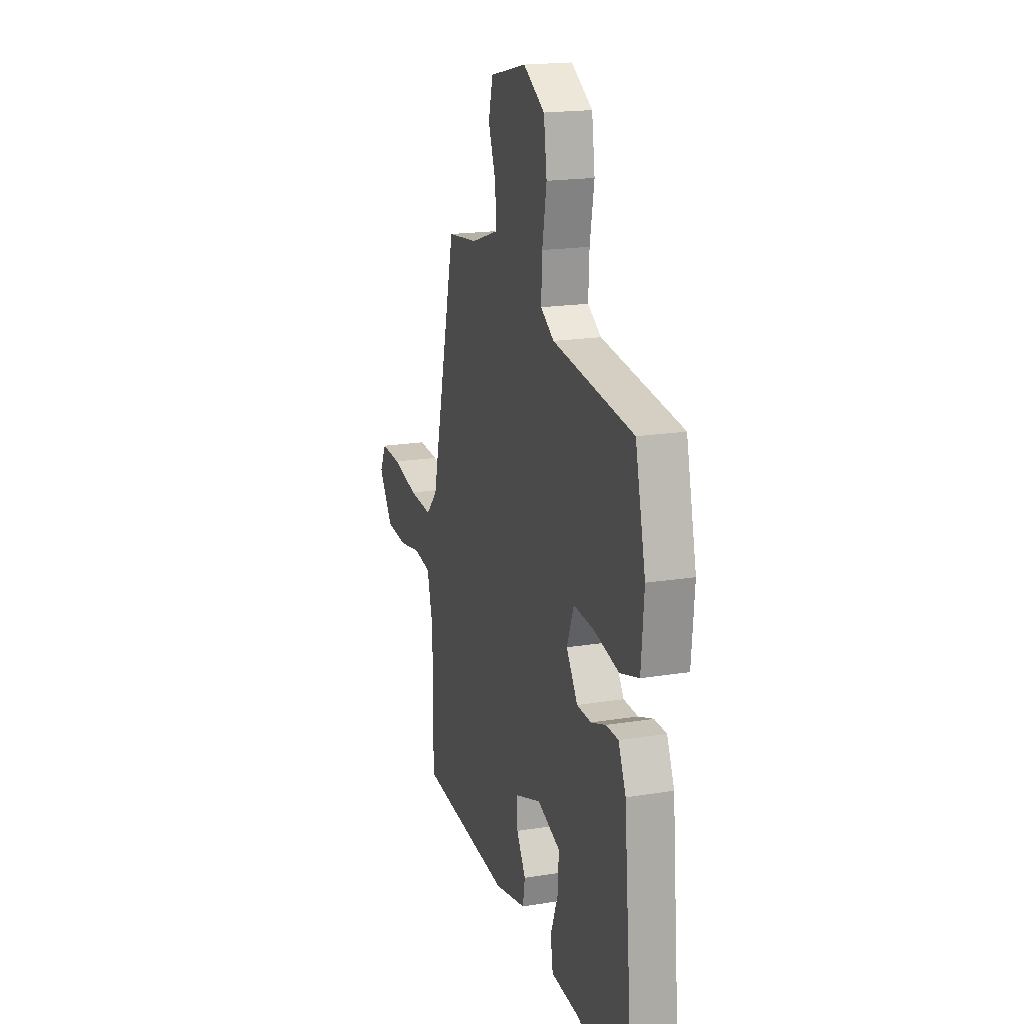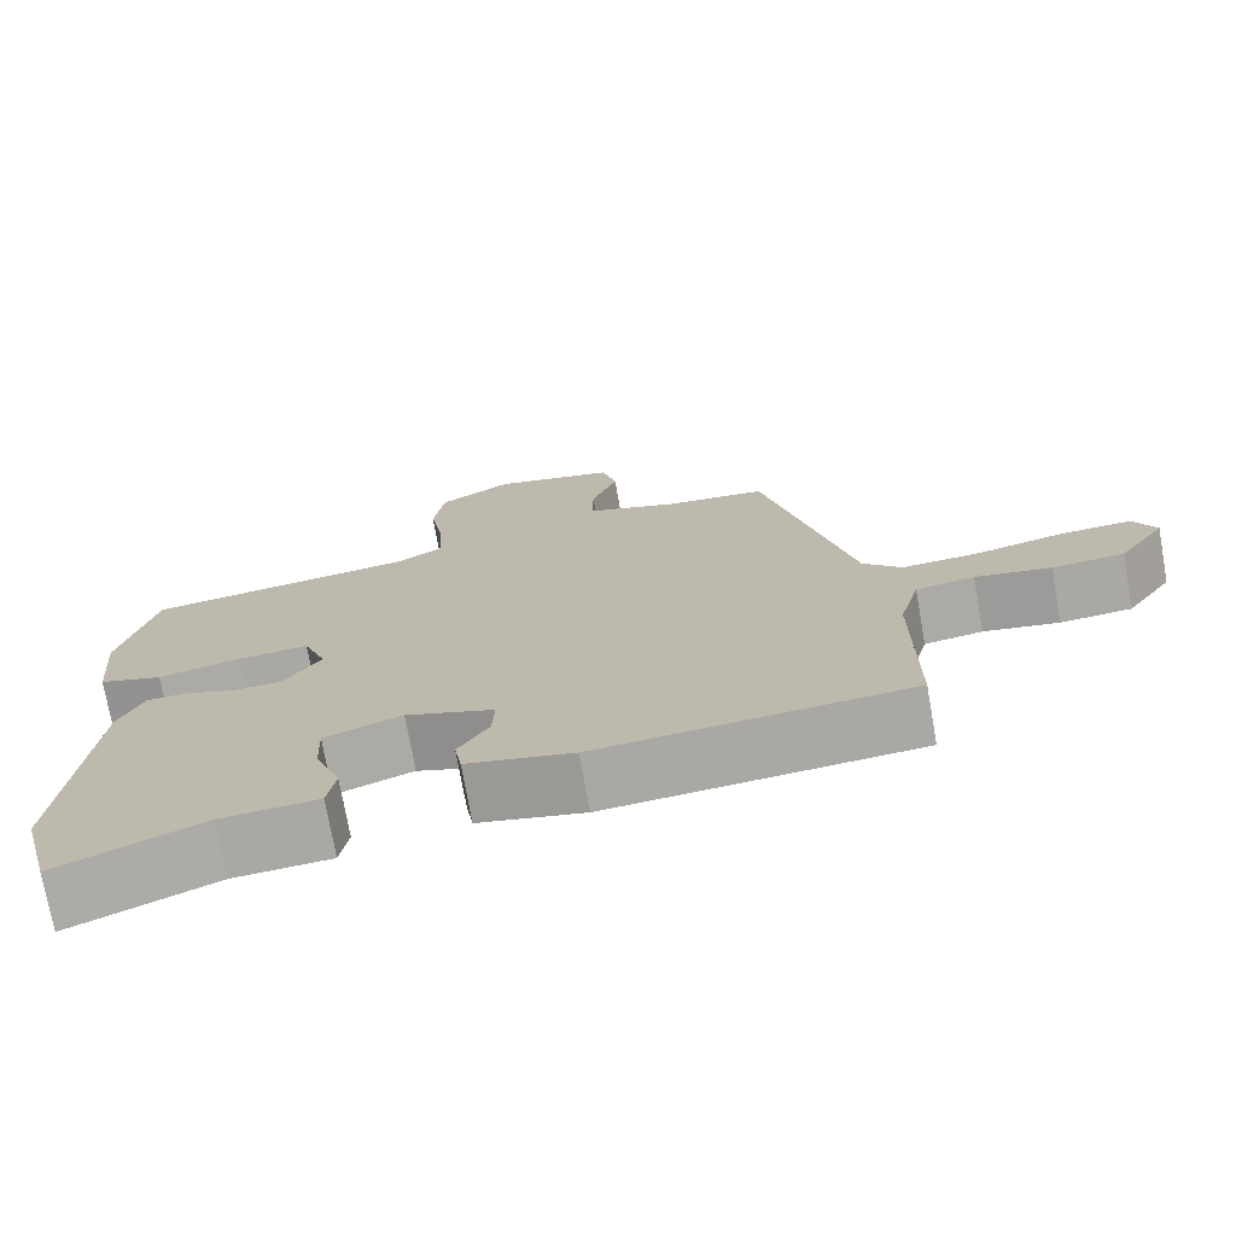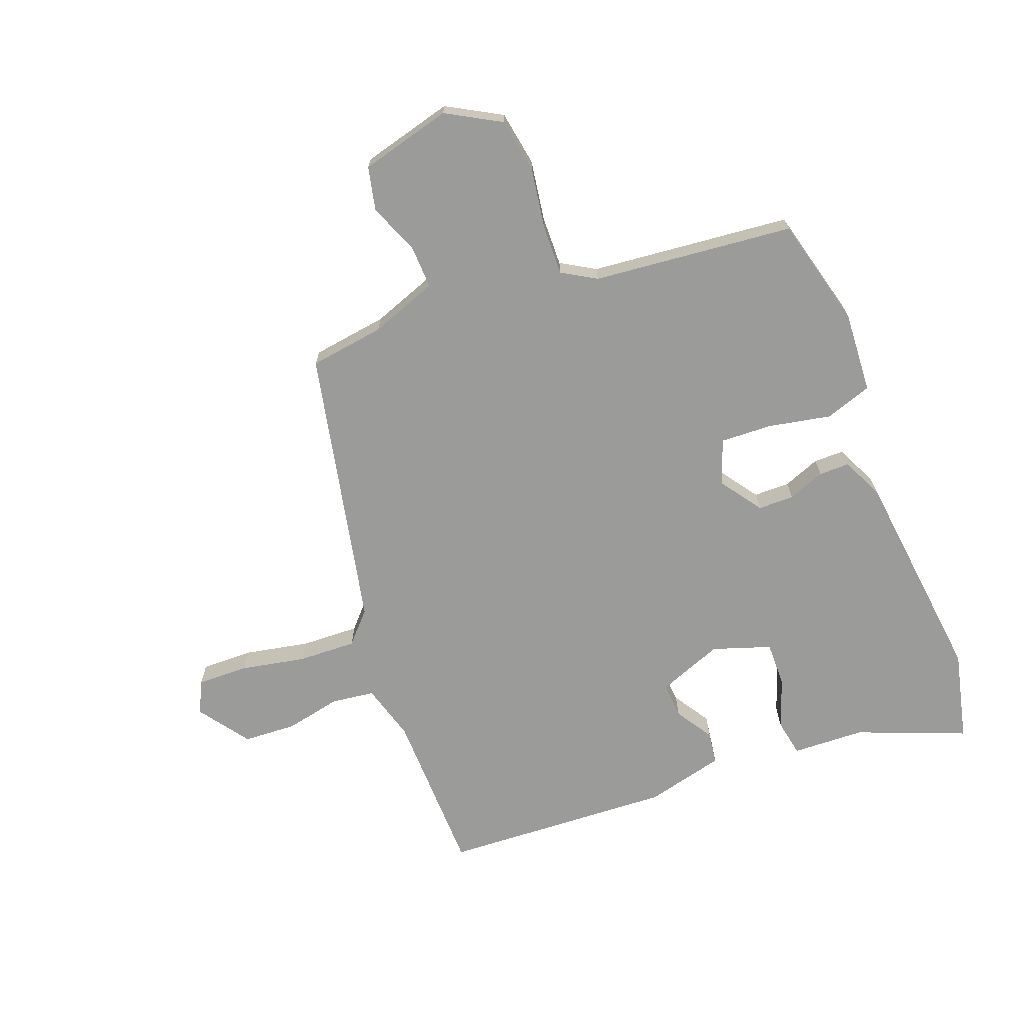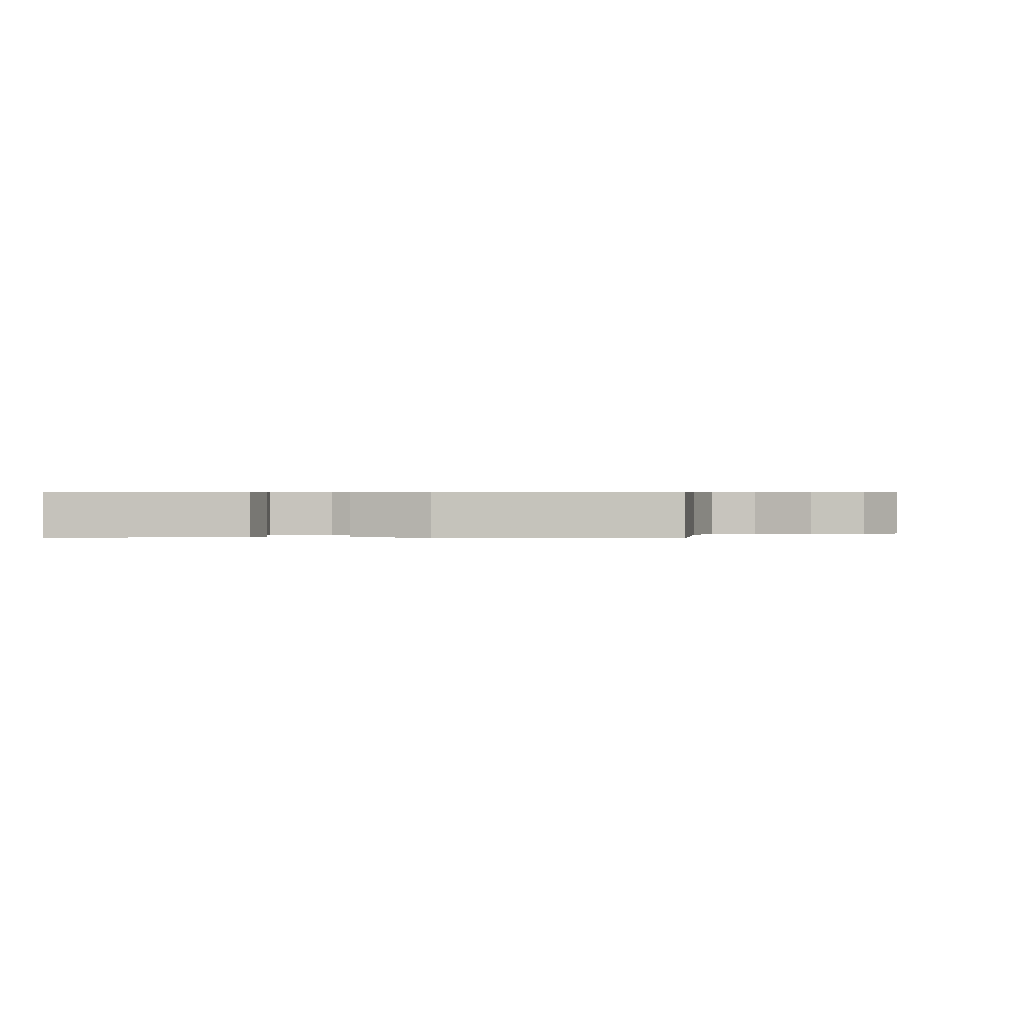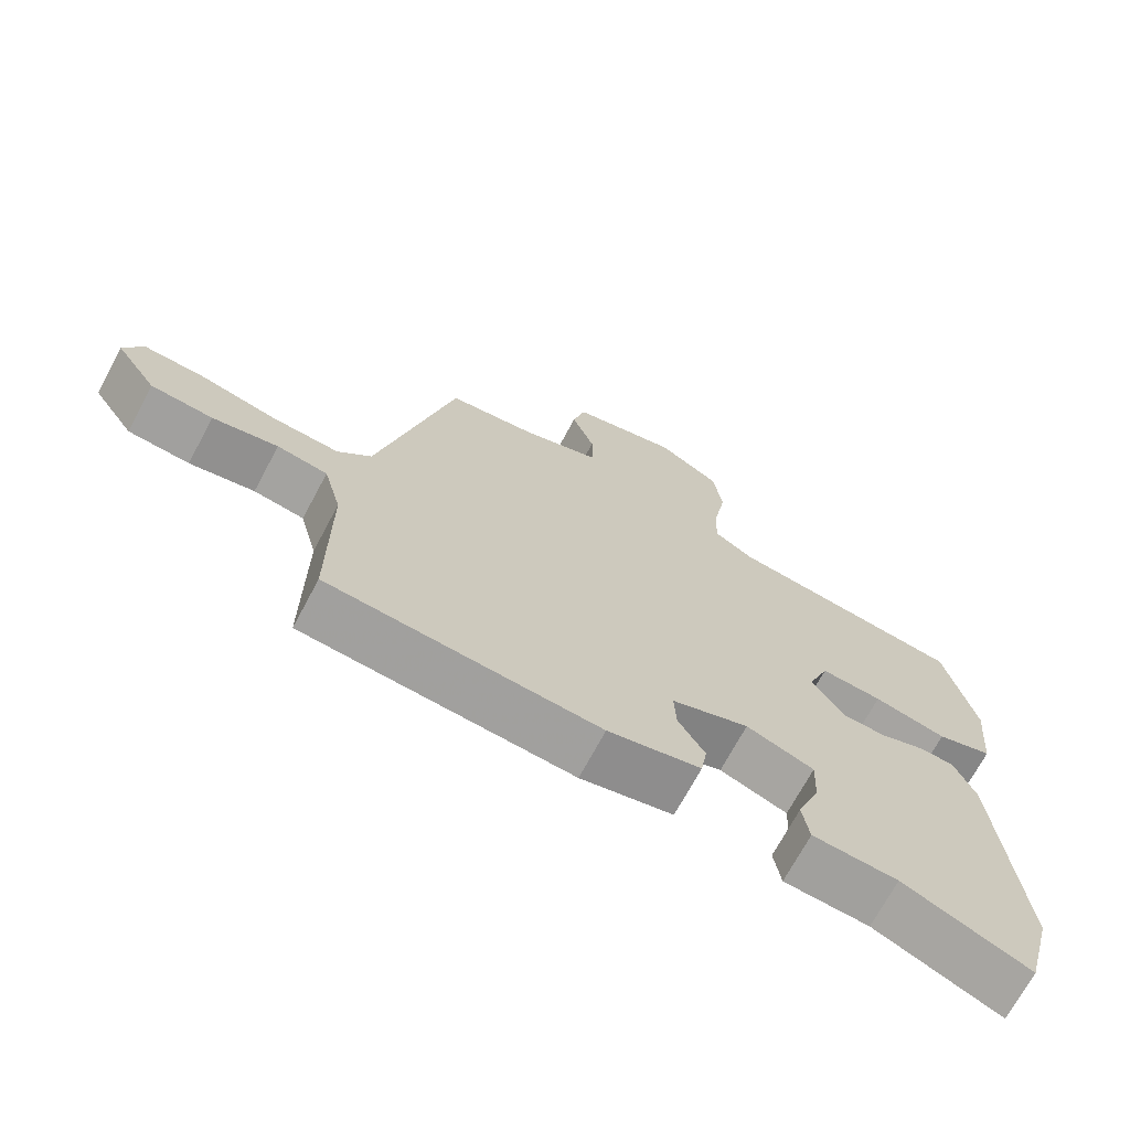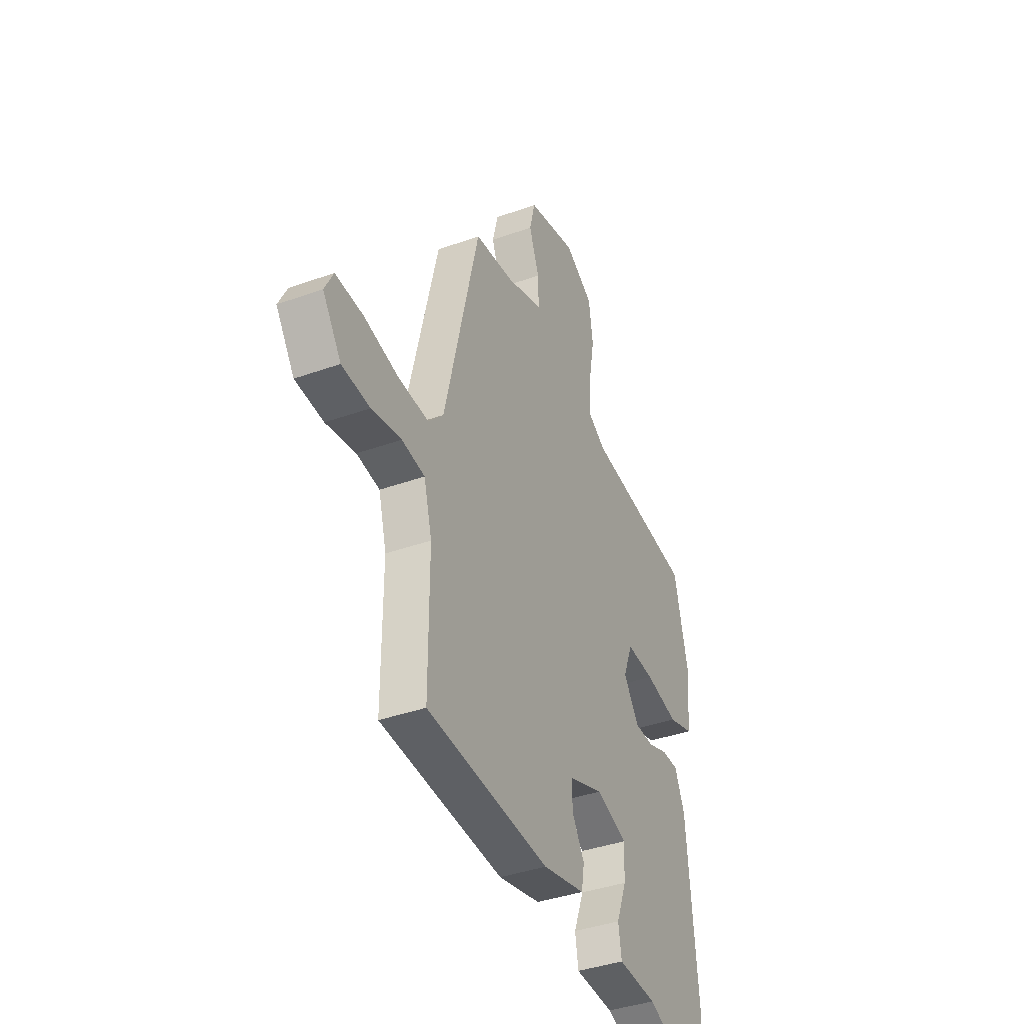
<metadata>
{"format":"obj","ext":"obj","renderer":"f3d","projection":"perspective","resolution":1024,"background":"white","views":[{"elev":18.6,"azim":72.6,"up":"+Z"},{"elev":-73.9,"azim":-169.9,"up":"+Z"},{"elev":-69.6,"azim":22.3,"up":"+Y"},{"elev":0.4,"azim":-172.0,"up":"+Y"},{"elev":-70.3,"azim":-28.1,"up":"+Z"},{"elev":-38.8,"azim":-65.7,"up":"+Z"}]}
</metadata>
<code>
v 0.5 0.07 0.443
v 0.543 0.07 0.259
v 0.531 0.07 0.122
v 0.452 0.07 0.098
v 0.349 0.07 0.121
v 0.262 0.07 0.127
v 0.233 0.07 0.052
v 0.28 0.07 -0.018
v 0.34 0.07 -0.02
v 0.402 0.07 0.002
v 0.453 0.07 0.001
v 0.484 0.07 -0.07
v 0.517 0.07 -0.435
v 0.478 0.07 -0.585
v 0.299 0.07 -0.509
v 0.178 0.07 -0.501
v 0.168 0.07 -0.439
v 0.2 0.07 -0.356
v 0.203 0.07 -0.281
v 0.107 0.07 -0.246
v -0.003 0.07 -0.285
v 0 0.07 -0.345
v 0.038 0.07 -0.408
v 0.029 0.07 -0.462
v -0.103 0.07 -0.491
v -0.488 0.07 -0.461
v -0.487 0.07 -0.184
v -0.512 0.07 -0.089
v -0.584 0.07 -0.078
v -0.677 0.07 -0.095
v -0.765 0.07 -0.088
v -0.823 0.07 -0.003
v -0.796 0.07 0.051
v -0.71 0.07 0.047
v -0.602 0.07 0.023
v -0.506 0.07 0.017
v -0.458 0.07 0.067
v -0.348 0.07 0.531
v -0.222 0.07 0.546
v -0.109 0.07 0.584
v -0.11 0.07 0.656
v -0.142 0.07 0.741
v -0.124 0.07 0.813
v 0.029 0.07 0.849
v 0.118 0.07 0.796
v 0.131 0.07 0.704
v 0.113 0.07 0.603
v 0.109 0.07 0.52
v 0.165 0.07 0.485
v 0.5 0 0.443
v 0.543 0 0.259
v 0.531 0 0.122
v 0.452 0 0.098
v 0.349 0 0.121
v 0.262 0 0.127
v 0.233 0 0.052
v 0.28 0 -0.018
v 0.34 0 -0.02
v 0.402 0 0.002
v 0.453 0 0.001
v 0.484 0 -0.07
v 0.517 0 -0.435
v 0.478 0 -0.585
v 0.299 0 -0.509
v 0.178 0 -0.501
v 0.168 0 -0.439
v 0.2 0 -0.356
v 0.203 0 -0.281
v 0.107 0 -0.246
v -0.003 0 -0.285
v 0 0 -0.345
v 0.038 0 -0.408
v 0.029 0 -0.462
v -0.103 0 -0.491
v -0.488 0 -0.461
v -0.487 0 -0.184
v -0.512 0 -0.089
v -0.584 0 -0.078
v -0.677 0 -0.095
v -0.765 0 -0.088
v -0.823 0 -0.003
v -0.796 0 0.051
v -0.71 0 0.047
v -0.602 0 0.023
v -0.506 0 0.017
v -0.458 0 0.067
v -0.348 0 0.531
v -0.222 0 0.546
v -0.109 0 0.584
v -0.11 0 0.656
v -0.142 0 0.741
v -0.124 0 0.813
v 0.029 0 0.849
v 0.118 0 0.796
v 0.131 0 0.704
v 0.113 0 0.603
v 0.109 0 0.52
v 0.165 0 0.485
f 45 46 47
f 44 45 47
f 43 44 47
f 42 43 47
f 41 42 47
f 40 41 47 48
f 39 40 48 49
f 37 38 39 49
f 33 34 35
f 32 33 35
f 31 32 35
f 30 31 35
f 29 30 35
f 28 29 35 36
f 49 1 2
f 37 49 2
f 36 37 2
f 28 36 2
f 27 28 2
f 25 26 27
f 24 25 27
f 23 24 27
f 22 23 27
f 15 16 17 18
f 15 18 19
f 14 15 19
f 13 14 19
f 12 13 19
f 11 12 19
f 10 11 19
f 9 10 19
f 8 9 19 20
f 2 3 4 5
f 2 5 6
f 27 2 6
f 21 22 27
f 20 21 27
f 8 20 27
f 7 8 27
f 6 7 27
f 96 95 94
f 96 94 93
f 96 93 92
f 96 92 91
f 96 91 90
f 97 96 90 89
f 98 97 89 88
f 98 88 87 86
f 84 83 82
f 84 82 81
f 84 81 80
f 84 80 79
f 84 79 78
f 85 84 78 77
f 51 50 98
f 51 98 86
f 51 86 85
f 51 85 77
f 51 77 76
f 76 75 74
f 76 74 73
f 76 73 72
f 76 72 71
f 67 66 65 64
f 68 67 64
f 68 64 63
f 68 63 62
f 68 62 61
f 68 61 60
f 68 60 59
f 68 59 58
f 69 68 58 57
f 54 53 52 51
f 55 54 51
f 55 51 76
f 76 71 70
f 76 70 69
f 76 69 57
f 76 57 56
f 76 56 55
f 1 50 51 2
f 2 51 52 3
f 3 52 53 4
f 4 53 54 5
f 5 54 55 6
f 6 55 56 7
f 7 56 57 8
f 8 57 58 9
f 9 58 59 10
f 10 59 60 11
f 11 60 61 12
f 12 61 62 13
f 13 62 63 14
f 14 63 64 15
f 15 64 65 16
f 16 65 66 17
f 17 66 67 18
f 18 67 68 19
f 19 68 69 20
f 20 69 70 21
f 21 70 71 22
f 22 71 72 23
f 23 72 73 24
f 24 73 74 25
f 25 74 75 26
f 26 75 76 27
f 27 76 77 28
f 28 77 78 29
f 29 78 79 30
f 30 79 80 31
f 31 80 81 32
f 32 81 82 33
f 33 82 83 34
f 34 83 84 35
f 35 84 85 36
f 36 85 86 37
f 37 86 87 38
f 38 87 88 39
f 39 88 89 40
f 40 89 90 41
f 41 90 91 42
f 42 91 92 43
f 43 92 93 44
f 44 93 94 45
f 45 94 95 46
f 46 95 96 47
f 47 96 97 48
f 48 97 98 49
f 49 98 50 1

</code>
